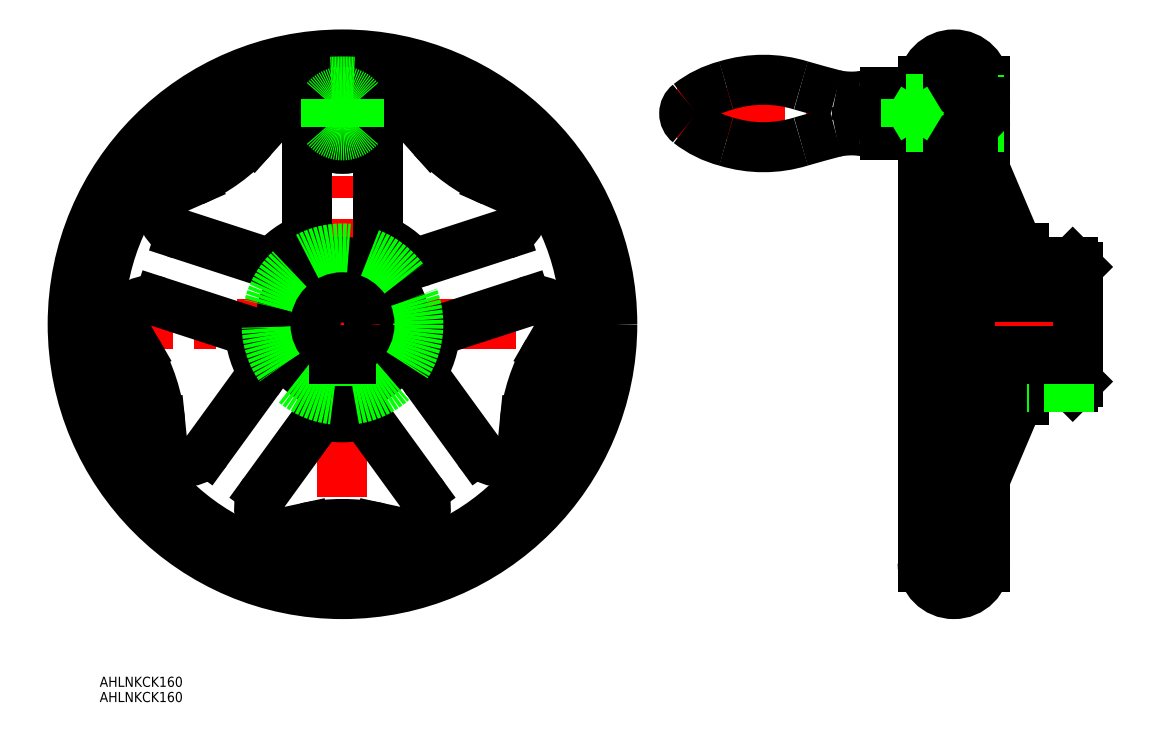
<metadata>
{"format":"dxf","ext":"dxf","renderer":"ezdxf+matplotlib","layout":"modelspace","background":"white","min_lineweight":24,"dpi":150}
</metadata>
<code>
0
SECTION
2
ENTITIES
0
LINE
8
CENTER
10
-82
20
1.137e-13
30
0
11
82
21
1.137e-13
31
0
0
LINE
8
CENTER
10
0
20
82
30
0
11
0
21
-82
31
0
0
LINE
8
CENTER
10
12
20
62.5
30
0
11
-12
21
62.5
31
0
0
LINE
8
CENTER
10
220
20
1.095e-13
30
0
11
170
21
1.264e-13
31
0
0
CIRCLE
8
0
10
0
20
0
30
0
40
80
0
ARC
8
0
10
0
20
1.137e-13
30
0
40
72
50
92.67
51
87.33
0
LINE
8
0
10
173.8
20
72
30
0
11
173.8
21
66.5
31
0
0
LINE
8
0
10
175.3
20
70
30
0
11
175.3
21
66.5
31
0
0
LINE
8
0
10
202
20
22.5
30
0
11
202
21
18.5
31
0
0
LINE
8
0
10
218
20
17
30
0
11
218
21
-17
31
0
0
LINE
8
0
10
173.8
20
72
30
0
11
172.1
21
72
31
0
0
LINE
8
0
10
188.8
20
72
30
0
11
190.4
21
72
31
0
0
LINE
8
0
10
188.8
20
72
30
0
11
188.8
21
50.04
31
0
0
LINE
8
0
10
202
20
22.5
30
0
11
200.5
21
22.5
31
0
0
LINE
8
0
10
216.5
20
18.5
30
0
11
202
21
18.5
31
0
0
LINE
8
0
10
218
20
17
30
0
11
216.5
21
18.5
31
0
0
LINE
8
0
10
216.5
20
-18.5
30
0
11
218
21
-17
31
0
0
LINE
8
0
10
188.8
20
50.04
30
0
11
200.5
21
22.5
31
0
0
LINE
8
0
10
179.1
20
49.78
30
0
11
188.5
21
27.6
31
0
0
LINE
8
0
10
186
20
18.5
30
0
11
186
21
-18.5
31
0
0
LINE
8
0
10
188.5
20
27.6
30
0
11
188.5
21
18.5
31
0
0
LINE
8
0
10
177.3
20
51
30
0
11
174.8
21
51
31
0
0
ARC
8
0
10
177.3
20
49
30
0
40
2
50
23
51
90
0
LINE
8
0
10
188.5
20
18.5
30
0
11
186
21
18.5
31
0
0
LINE
8
0
10
188.5
20
-18.5
30
0
11
186
21
-18.5
31
0
0
LINE
8
0
10
188.5
20
-27.6
30
0
11
188.5
21
-18.5
31
0
0
LINE
8
0
10
216.5
20
-18.5
30
0
11
202
21
-18.5
31
0
0
LINE
8
0
10
202
20
-22.5
30
0
11
200.5
21
-22.5
31
0
0
LINE
8
0
10
202
20
-22.5
30
0
11
202
21
-18.5
31
0
0
LINE
8
0
10
188.8
20
-72
30
0
11
190.4
21
-72
31
0
0
LINE
8
0
10
173.8
20
-72
30
0
11
172.1
21
-72
31
0
0
LINE
8
0
10
177.4
20
-53.7
30
0
11
188.5
21
-27.6
31
0
0
LINE
8
0
10
186.1
20
-56.45
30
0
11
200.5
21
-22.5
31
0
0
LINE
8
0
10
190.5
20
-70.75
30
0
11
190.5
21
-45.92
31
0
0
LINE
8
0
10
188.8
20
-50.04
30
0
11
188.8
21
-72
31
0
0
LINE
8
0
10
175.3
20
70
30
0
11
173.8
21
70
31
0
0
LINE
8
0
10
175.3
20
55
30
0
11
173.8
21
55
31
0
0
LINE
8
0
10
186.1
20
-60.35
30
0
11
188.1
21
-65.23
31
0
0
ARC
8
0
10
190.7
20
-58.4
30
0
40
5
50
157
51
203
0
ARC
8
0
10
184.4
20
-67.56
30
0
40
4.404
50
4.824
51
31.85
0
LINE
8
0
10
175.9
20
-55.7
30
0
11
175.5
21
-56.04
31
0
0
ARC
8
0
10
178.9
20
-59.85
30
0
40
5.111
50
131.8
51
175.6
0
ARC
8
0
10
172.8
20
-51.75
30
0
40
5
50
307.7
51
337
0
LINE
8
0
10
10.5
20
53.91
30
0
11
10.5
21
28.67
31
0
0
LINE
8
0
10
48.03
20
26.65
30
0
11
24.03
21
18.85
31
0
0
ARC
8
0
10
0
20
1.137e-13
30
0
40
27.6
50
46.39
51
61.61
0
CIRCLE
8
0
10
0
20
1.137e-13
30
0
40
18.5
0
ARC
8
0
10
18.5
20
53.91
30
0
40
8
50
90.55
51
180
0
ARC
8
0
10
45.56
20
34.25
30
0
40
8
50
288
51
17.45
0
LINE
8
0
10
19.09
20
63.73
30
0
11
26.62
21
55.3
31
0
0
LINE
8
0
10
44.36
20
42.4
30
0
11
50.43
21
39.73
31
0
0
ARC
8
0
10
65.19
20
89.72
30
0
40
51.7
50
221.8
51
246.2
0
ARC
8
0
10
18.47
20
56.91
30
0
40
5
50
41.75
51
90.55
0
ARC
8
0
10
48.42
20
35.15
30
0
40
5
50
17.45
51
66.25
0
ARC
8
0
10
22.48
20
23.6
30
0
40
5
50
226.4
51
288
0
ARC
8
0
10
15.5
20
28.67
30
0
40
5
50
180
51
241.6
0
ARC
8
0
10
-22.48
20
23.6
30
0
40
5
50
252
51
313.6
0
ARC
8
0
10
-15.5
20
28.67
30
0
40
5
50
298.4
51
0
0
ARC
8
0
10
-18.47
20
56.91
30
0
40
5
50
89.45
51
138.2
0
ARC
8
0
10
-48.42
20
35.15
30
0
40
5
50
113.8
51
162.6
0
ARC
8
0
10
-65.19
20
89.72
30
0
40
51.7
50
293.8
51
318.2
0
LINE
8
0
10
-26.62
20
55.3
30
0
11
-19.09
21
63.73
31
0
0
LINE
8
0
10
-50.43
20
39.73
30
0
11
-44.36
21
42.4
31
0
0
ARC
8
0
10
-18.5
20
53.91
30
0
40
8
50
0
51
89.45
0
ARC
8
0
10
-45.56
20
34.25
30
0
40
8
50
162.6
51
252
0
ARC
8
0
10
3.411e-13
20
-2.274e-13
30
0
40
27.6
50
118.4
51
133.6
0
LINE
8
0
10
-10.5
20
53.91
30
0
11
-10.5
21
28.67
31
0
0
LINE
8
0
10
-48.03
20
26.65
30
0
11
-24.03
21
18.85
31
0
0
ARC
8
0
10
-29.39
20
-14.09
30
0
40
5
50
324
51
25.61
0
ARC
8
0
10
-32.06
20
-5.881
30
0
40
5
50
10.39
51
72
0
ARC
8
0
10
-59.84
20
0.02051
30
0
40
5
50
161.4
51
210.2
0
ARC
8
0
10
-48.4
20
-35.19
30
0
40
5
50
185.8
51
234.6
0
ARC
8
0
10
-105.5
20
-34.27
30
0
40
51.7
50
5.753
51
30.25
0
LINE
8
0
10
-60.81
20
-8.228
30
0
11
-64.16
21
-2.498
31
0
0
LINE
8
0
10
-53.37
20
-35.69
30
0
11
-54.04
21
-29.09
31
0
0
ARC
8
0
10
-56.99
20
-0.9341
30
0
40
8
50
72
51
161.4
0
ARC
8
0
10
-46.66
20
-32.74
30
0
40
8
50
234.6
51
324
0
ARC
8
0
10
3.411e-13
20
1.137e-13
30
0
40
27.6
50
190.4
51
205.6
0
LINE
8
0
10
-54.52
20
6.674
30
0
11
-30.52
21
-1.125
31
0
0
LINE
8
0
10
-40.18
20
-37.45
30
0
11
-25.35
21
-17.03
31
0
0
ARC
8
0
10
4.314
20
-32.31
30
0
40
5
50
36
51
97.61
0
ARC
8
0
10
-4.314
20
-32.31
30
0
40
5
50
82.39
51
144
0
ARC
8
0
10
-18.51
20
-56.9
30
0
40
5
50
233.4
51
282.2
0
ARC
8
0
10
18.51
20
-56.9
30
0
40
5
50
257.8
51
306.6
0
ARC
8
0
10
-3.411e-13
20
-110.9
30
0
40
51.7
50
77.75
51
102.2
0
LINE
8
0
10
-10.97
20
-60.38
30
0
11
-17.45
21
-61.79
31
0
0
LINE
8
0
10
17.45
20
-61.79
30
0
11
10.97
21
-60.38
31
0
0
ARC
8
0
10
-16.72
20
-54.49
30
0
40
8
50
144
51
233.4
0
ARC
8
0
10
16.72
20
-54.49
30
0
40
8
50
306.6
51
36
0
ARC
8
0
10
-1.137e-13
20
4.547e-13
30
0
40
27.6
50
262.4
51
277.6
0
LINE
8
0
10
-23.2
20
-49.79
30
0
11
-8.359
21
-29.37
31
0
0
LINE
8
0
10
23.2
20
-49.79
30
0
11
8.359
21
-29.37
31
0
0
ARC
8
0
10
32.06
20
-5.881
30
0
40
5
50
108
51
169.6
0
ARC
8
0
10
29.39
20
-14.09
30
0
40
5
50
154.4
51
216
0
ARC
8
0
10
48.4
20
-35.19
30
0
40
5
50
305.4
51
354.2
0
ARC
8
0
10
59.84
20
0.02051
30
0
40
5
50
329.8
51
18.55
0
ARC
8
0
10
105.5
20
-34.27
30
0
40
51.7
50
149.8
51
174.2
0
LINE
8
0
10
54.04
20
-29.09
30
0
11
53.37
21
-35.69
31
0
0
LINE
8
0
10
64.16
20
-2.498
30
0
11
60.81
21
-8.228
31
0
0
ARC
8
0
10
46.66
20
-32.74
30
0
40
8
50
216
51
305.4
0
ARC
8
0
10
56.99
20
-0.9341
30
0
40
8
50
18.55
51
108
0
ARC
8
0
10
-1.137e-13
20
1.137e-13
30
0
40
27.6
50
334.4
51
349.6
0
LINE
8
0
10
40.18
20
-37.45
30
0
11
25.35
21
-17.03
31
0
0
LINE
8
0
10
54.52
20
6.674
30
0
11
30.52
21
-1.125
31
0
0
LINE
8
CENTER
10
99.33
20
62.5
30
0
11
192.5
21
62.5
31
0
0
ARC
8
0
10
-1.137e-13
20
62.5
30
0
40
10.5
50
187.8
51
352.2
0
ARC
8
0
10
15.36
20
60.4
30
0
40
5
50
41.75
51
172.2
0
ARC
8
0
10
-15.36
20
60.4
30
0
40
5
50
7.778
51
138.2
0
CIRCLE
8
0
10
-5.684e-13
20
62.5
30
0
40
7.5
0
LINE
8
0
10
190.5
20
70.75
30
0
11
190.5
21
45.92
31
0
0
ARC
8
0
10
174.8
20
52
30
0
40
1
50
180
51
270
0
ARC
8
0
10
181.3
20
70.75
30
0
40
9.25
50
2.456e-12
51
180
0
ARC
8
0
10
181.3
20
-70.75
30
0
40
9.25
50
180
51
0
0
CIRCLE
8
0
10
-1.8e-15
20
62.5
30
0
40
4
0
CIRCLE
8
0
10
-1.8e-15
20
62.5
30
0
40
3.323
0
CIRCLE
8
0
10
0
20
0
30
0
40
22.5
0
INSERT
8
0
2
*U2
10
0
20
0
30
0
0
INSERT
8
0
2
*U3
10
0
20
0
30
0
0
LINE
8
0
10
187.5
20
59.18
30
0
11
187.5
21
65.82
31
0
0
LINE
8
0
10
186.9
20
66.5
30
0
11
188.8
21
66.5
31
0
0
LINE
8
0
10
187.5
20
59.18
30
0
11
188.8
21
59.18
31
0
0
LINE
8
0
10
186.9
20
58.5
30
0
11
188.8
21
58.5
31
0
0
LINE
8
0
10
172
20
59.18
30
0
11
187.5
21
59.18
31
0
0
LINE
8
0
10
172
20
65.82
30
0
11
187.5
21
65.82
31
0
0
LINE
8
0
10
186.9
20
58.5
30
0
11
186.9
21
66.5
31
0
0
LINE
8
0
10
187.5
20
65.82
30
0
11
186.9
21
66.5
31
0
0
LINE
8
0
10
187.5
20
59.18
30
0
11
186.9
21
58.5
31
0
0
LINE
8
0
10
172
20
58.5
30
0
11
186.9
21
58.5
31
0
0
LINE
8
0
10
172
20
66.5
30
0
11
186.9
21
66.5
31
0
0
CIRCLE
8
0
10
0
20
62.5
30
0
40
10
0
ARC
8
0
10
0
20
0
30
0
40
72
50
87.33
51
92.67
0
LINE
8
0
10
172
20
70.75
30
0
11
172
21
-70.75
31
0
0
LINE
8
0
10
173.8
20
58.5
30
0
11
173.8
21
-72
31
0
0
LINE
8
0
10
163.8
20
69
30
0
11
163.8
21
56
31
0
0
LINE
8
0
10
160.9
20
56
30
0
11
172
21
56
31
0
0
LINE
8
0
10
160.9
20
69
30
0
11
172
21
69
31
0
0
ARC
8
0
10
144.3
20
-13.22
30
0
40
71.19
50
76.5
51
82.35
0
ARC
8
0
10
151
20
34.35
30
0
40
23.15
50
83.11
51
101.9
0
ARC
8
0
10
268.6
20
-408.4
30
0
40
481.3
50
104.7
51
106
0
ARC
8
0
10
121.4
20
83.51
30
0
40
30.31
50
231.9
51
255.4
0
ARC
8
0
10
144.3
20
138.2
30
0
40
71.19
50
277.7
51
283.5
0
ARC
8
0
10
151
20
90.65
30
0
40
23.15
50
258.1
51
276.9
0
ARC
8
0
10
268.6
20
533.4
30
0
40
481.3
50
254
51
255.3
0
ARC
8
0
10
121.4
20
41.49
30
0
40
30.31
50
104.6
51
128.1
0
ARC
8
0
10
104.9
20
62.5
30
0
40
3.607
50
127.8
51
232.2
0
ARC
8
0
10
124.8
20
35.11
30
0
40
37.39
50
72.77
51
107.2
0
ARC
8
0
10
124.8
20
89.89
30
0
40
37.39
50
252.8
51
287.2
0
CIRCLE
8
0
10
0
20
2.274e-13
30
0
40
8
0
LINE
8
0
10
186
20
8
30
0
11
218
21
8
31
0
0
LINE
8
0
10
186
20
-8
30
0
11
218
21
-8
31
0
0
LINE
8
0
10
-2.5
20
-18.33
30
0
11
-2.5
21
-10.3
31
0
0
LINE
8
0
10
2.5
20
-18.33
30
0
11
2.5
21
-10.3
31
0
0
LINE
8
CENTER
10
213
20
-8.3
30
0
11
213
21
-20.5
31
0
0
LINE
8
0
10
210.5
20
-18.5
30
0
11
210.5
21
-10.3
31
0
0
LINE
8
0
10
211
20
-18.5
30
0
11
211
21
-10.3
31
0
0
LINE
8
0
10
215.1
20
-18.5
30
0
11
215.1
21
-10.3
31
0
0
LINE
8
0
10
215.5
20
-18.5
30
0
11
215.5
21
-10.3
31
0
0
LINE
8
0
10
-2.067
20
-18.38
30
0
11
-2.067
21
-10.3
31
0
0
LINE
8
0
10
2.067
20
-18.38
30
0
11
2.067
21
-10.3
31
0
0
LINE
8
0
10
210.5
20
-18.5
30
0
11
210.5
21
-10.3
31
0
0
LINE
8
0
10
211
20
-18.5
30
0
11
211
21
-10.3
31
0
0
LINE
8
0
10
215.1
20
-18.5
30
0
11
215.1
21
-10.3
31
0
0
LINE
8
0
10
215.5
20
-18.5
30
0
11
215.5
21
-10.3
31
0
0
LINE
8
0
10
218
20
-10.3
30
0
11
186
21
-10.3
31
0
0
LINE
8
0
10
2.5
20
-10.3
30
0
11
-2.5
21
-10.3
31
0
0
LINE
8
0
10
-2.5
20
-10.3
30
0
11
-2.5
21
-7.599
31
0
0
LINE
8
0
10
2.5
20
-10.3
30
0
11
2.5
21
-7.599
31
0
0
LINE
8
0
10
175.3
20
58.5
30
0
11
175.3
21
55
31
0
0
LINE
8
0
10
187.5
20
65.82
30
0
11
188.8
21
65.82
31
0
0
LINE
8
0
10
167
20
58.35
30
0
11
172
21
66.65
31
0
0
LINE
8
0
10
167
20
66.65
30
0
11
172
21
58.35
31
0
0
LINE
8
0
10
167
20
58.35
30
0
11
167
21
66.65
31
0
0
ARC
8
0
10
0
20
62.5
30
0
40
6.5
50
219.7
51
320.3
0
ARC
8
0
10
0
20
62.5
30
0
40
6.5
50
39.72
51
140.3
0
LINE
8
0
10
-5
20
66.65
30
0
11
-5
21
58.35
31
0
0
LINE
8
0
10
5
20
66.65
30
0
11
5
21
58.35
31
0
0
LINE
8
0
10
167
20
66.65
30
0
11
172
21
66.65
31
0
0
LINE
8
0
10
167
20
58.35
30
0
11
172
21
58.35
31
0
0
ENDSEC
0
EOF

</code>
